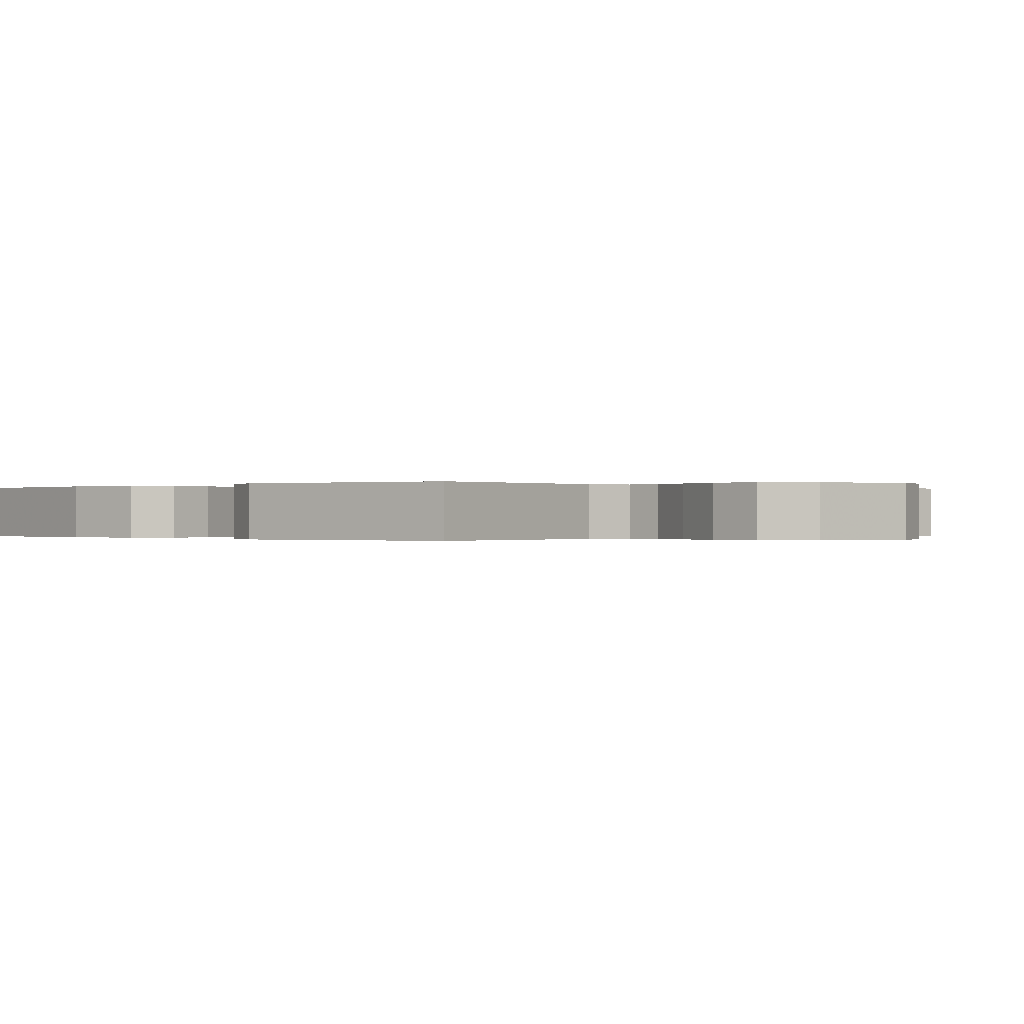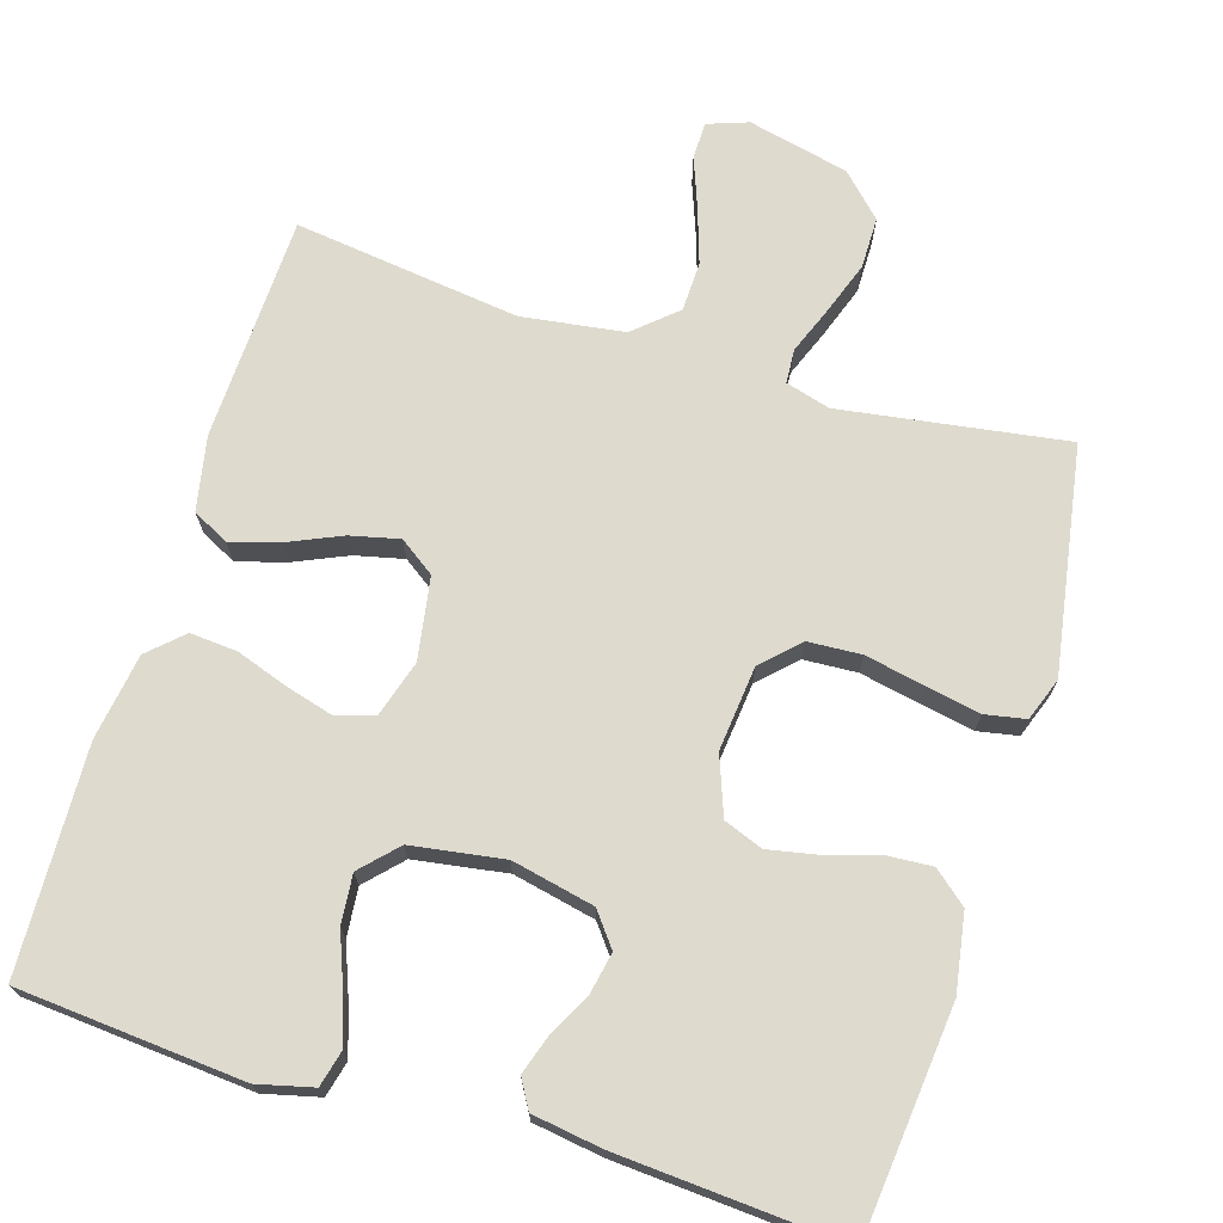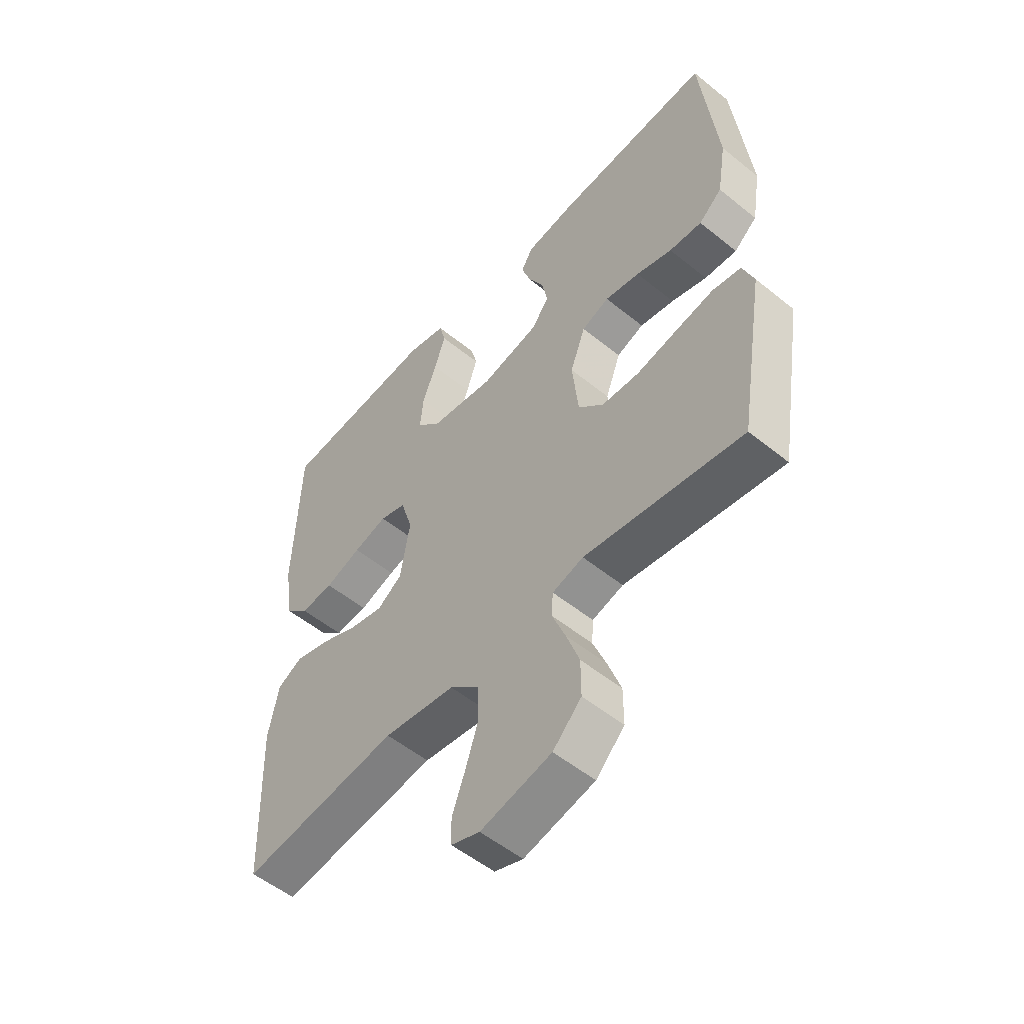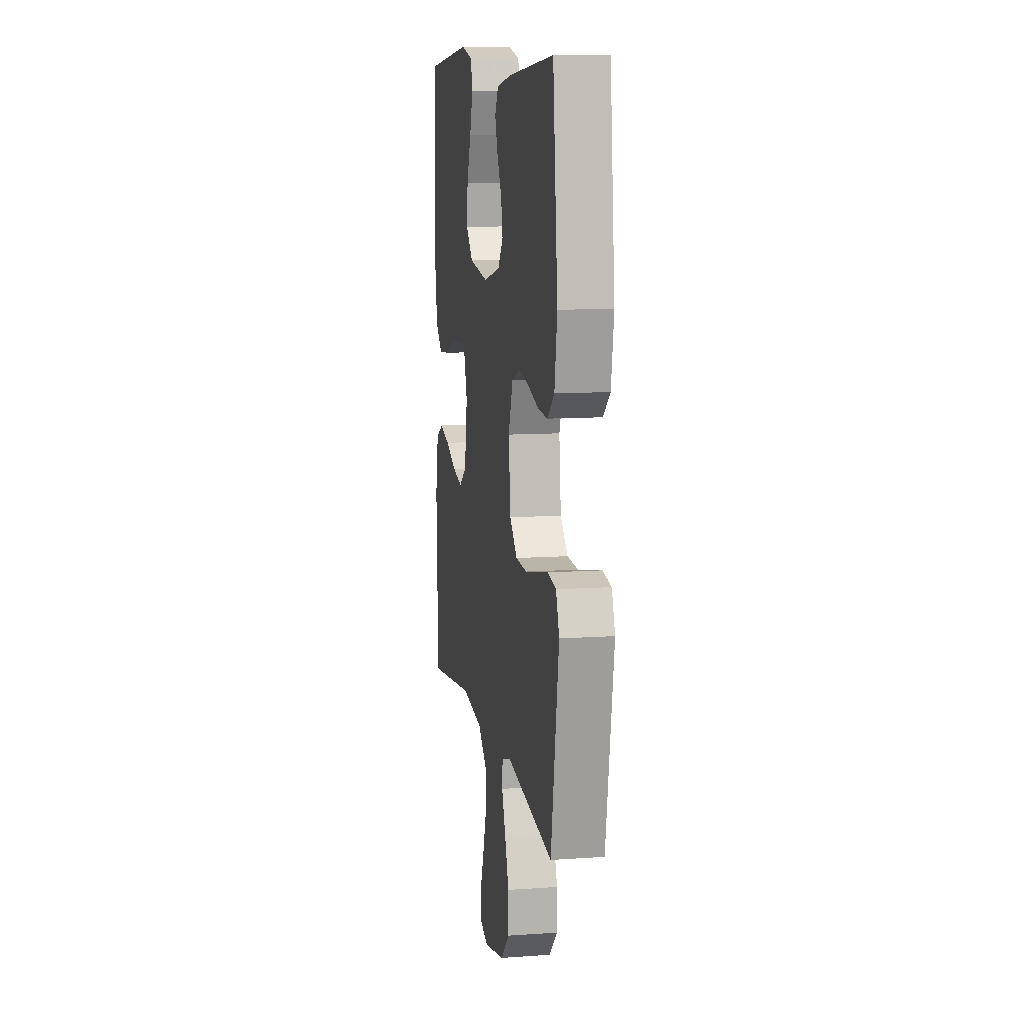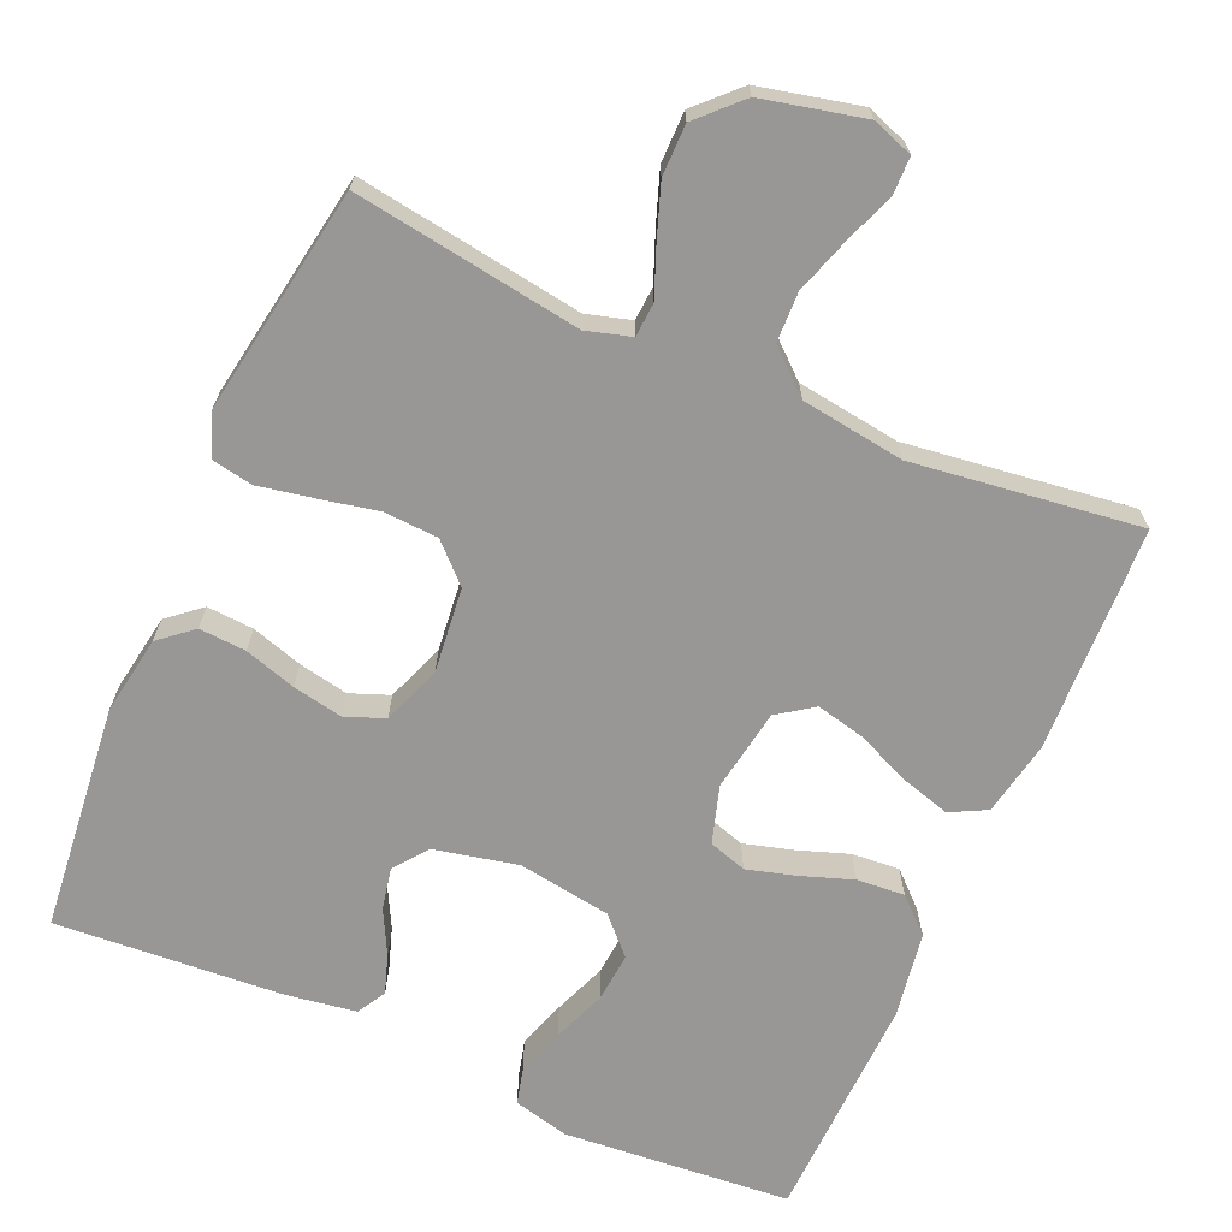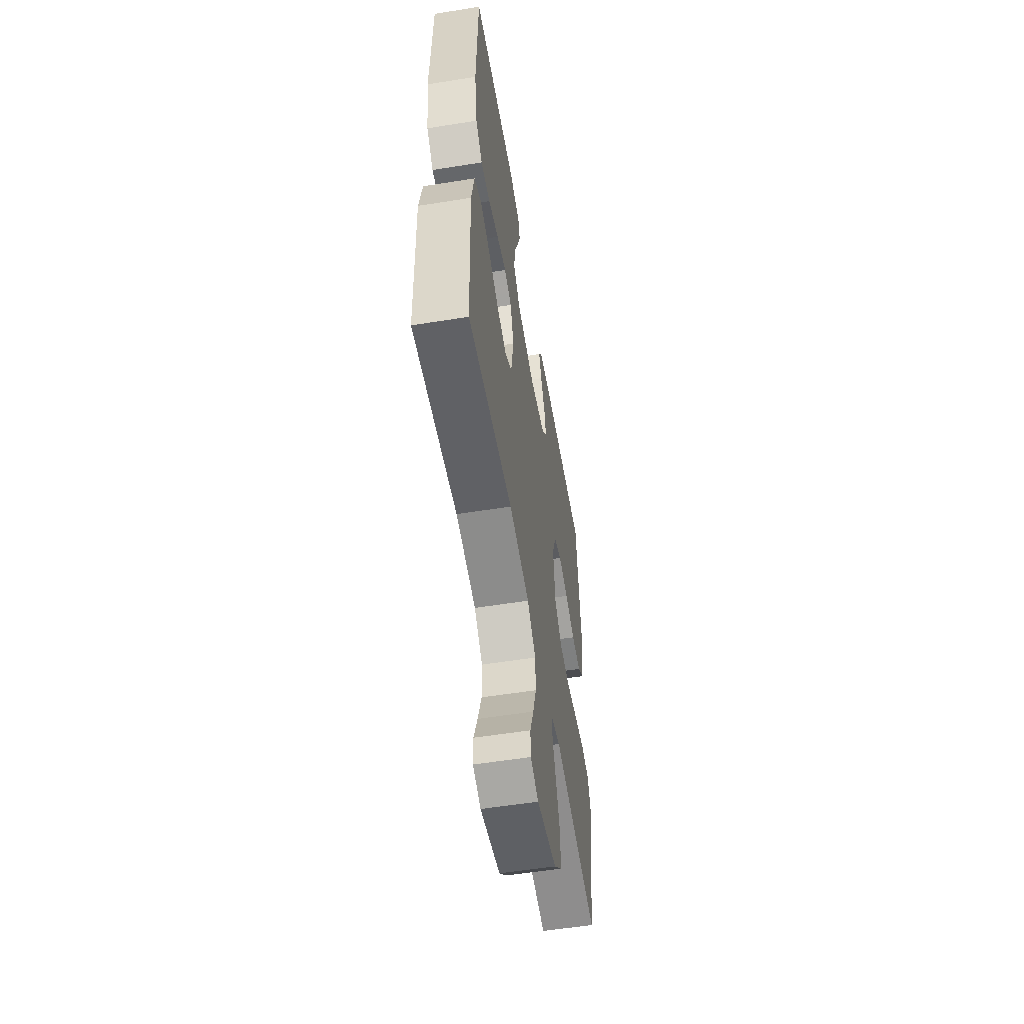
<metadata>
{"format":"obj","ext":"obj","renderer":"f3d","projection":"perspective","resolution":1024,"background":"white","views":[{"elev":-0.1,"azim":134.5,"up":"+Y"},{"elev":71.2,"azim":17.0,"up":"+Y"},{"elev":-53.7,"azim":49.2,"up":"+Z"},{"elev":10.3,"azim":80.0,"up":"+Z"},{"elev":-68.2,"azim":156.4,"up":"+Y"},{"elev":-56.4,"azim":-80.5,"up":"+Z"}]}
</metadata>
<code>
v 0.5 0.07 0.5
v 0.531 0.07 0.2
v 0.514 0.07 0.097
v 0.47 0.07 0.06
v 0.408 0.07 0.064
v 0.34 0.07 0.085
v 0.274 0.07 0.098
v 0.222 0.07 0.078
v 0.193 0.07 0
v 0.205 0.07 -0.112
v 0.253 0.07 -0.159
v 0.324 0.07 -0.163
v 0.402 0.07 -0.147
v 0.475 0.07 -0.133
v 0.529 0.07 -0.143
v 0.55 0.07 -0.2
v 0.5 0.07 -0.5
v 0.2 0.07 -0.455
v 0.141 0.07 -0.472
v 0.138 0.07 -0.517
v 0.163 0.07 -0.58
v 0.188 0.07 -0.65
v 0.188 0.07 -0.718
v 0.134 0.07 -0.772
v 0 0.07 -0.803
v -0.054 0.07 -0.784
v -0.055 0.07 -0.735
v -0.03 0.07 -0.668
v -0.006 0.07 -0.595
v -0.008 0.07 -0.529
v -0.064 0.07 -0.48
v -0.2 0.07 -0.461
v -0.5 0.07 -0.5
v -0.511 0.07 -0.2
v -0.492 0.07 -0.102
v -0.444 0.07 -0.077
v -0.379 0.07 -0.096
v -0.308 0.07 -0.127
v -0.243 0.07 -0.142
v -0.196 0.07 -0.109
v -0.178 0.07 0
v -0.201 0.07 0.075
v -0.251 0.07 0.091
v -0.315 0.07 0.073
v -0.384 0.07 0.049
v -0.447 0.07 0.044
v -0.492 0.07 0.086
v -0.51 0.07 0.2
v -0.5 0.07 0.5
v -0.2 0.07 0.525
v -0.126 0.07 0.507
v -0.114 0.07 0.46
v -0.135 0.07 0.396
v -0.162 0.07 0.326
v -0.168 0.07 0.261
v -0.123 0.07 0.214
v 0 0.07 0.195
v 0.11 0.07 0.219
v 0.144 0.07 0.263
v 0.133 0.07 0.318
v 0.103 0.07 0.376
v 0.086 0.07 0.427
v 0.108 0.07 0.465
v 0.2 0.07 0.479
v 0.5 0 0.5
v 0.531 0 0.2
v 0.514 0 0.097
v 0.47 0 0.06
v 0.408 0 0.064
v 0.34 0 0.085
v 0.274 0 0.098
v 0.222 0 0.078
v 0.193 0 0
v 0.205 0 -0.112
v 0.253 0 -0.159
v 0.324 0 -0.163
v 0.402 0 -0.147
v 0.475 0 -0.133
v 0.529 0 -0.143
v 0.55 0 -0.2
v 0.5 0 -0.5
v 0.2 0 -0.455
v 0.141 0 -0.472
v 0.138 0 -0.517
v 0.163 0 -0.58
v 0.188 0 -0.65
v 0.188 0 -0.718
v 0.134 0 -0.772
v 0 0 -0.803
v -0.054 0 -0.784
v -0.055 0 -0.735
v -0.03 0 -0.668
v -0.006 0 -0.595
v -0.008 0 -0.529
v -0.064 0 -0.48
v -0.2 0 -0.461
v -0.5 0 -0.5
v -0.511 0 -0.2
v -0.492 0 -0.102
v -0.444 0 -0.077
v -0.379 0 -0.096
v -0.308 0 -0.127
v -0.243 0 -0.142
v -0.196 0 -0.109
v -0.178 0 0
v -0.201 0 0.075
v -0.251 0 0.091
v -0.315 0 0.073
v -0.384 0 0.049
v -0.447 0 0.044
v -0.492 0 0.086
v -0.51 0 0.2
v -0.5 0 0.5
v -0.2 0 0.525
v -0.126 0 0.507
v -0.114 0 0.46
v -0.135 0 0.396
v -0.162 0 0.326
v -0.168 0 0.261
v -0.123 0 0.214
v 0 0 0.195
v 0.11 0 0.219
v 0.144 0 0.263
v 0.133 0 0.318
v 0.103 0 0.376
v 0.086 0 0.427
v 0.108 0 0.465
v 0.2 0 0.479
f 4 5 6
f 3 4 6
f 2 3 6
f 1 2 6
f 64 1 6
f 63 64 6
f 62 63 6
f 61 62 6
f 60 61 6
f 59 60 6 7
f 58 59 7 8
f 57 58 8 9
f 56 57 9 10
f 52 53 54
f 51 52 54
f 50 51 54
f 49 50 54
f 48 49 54
f 47 48 54
f 46 47 54
f 45 46 54
f 44 45 54
f 43 44 54 55
f 42 43 55 56
f 36 37 38
f 35 36 38
f 34 35 38
f 33 34 38
f 32 33 38
f 31 32 38 39
f 30 31 39 40
f 26 27 28
f 25 26 28
f 24 25 28
f 23 24 28
f 22 23 28
f 21 22 28
f 20 21 28
f 19 20 28 29
f 16 17 18
f 15 16 18
f 14 15 18
f 13 14 18
f 12 13 18
f 11 12 18 19
f 19 29 30
f 11 19 30
f 10 11 30
f 56 10 30
f 42 56 30
f 41 42 30
f 30 40 41
f 70 69 68
f 70 68 67
f 70 67 66
f 70 66 65
f 70 65 128
f 70 128 127
f 70 127 126
f 70 126 125
f 70 125 124
f 71 70 124 123
f 72 71 123 122
f 73 72 122 121
f 74 73 121 120
f 118 117 116
f 118 116 115
f 118 115 114
f 118 114 113
f 118 113 112
f 118 112 111
f 118 111 110
f 118 110 109
f 118 109 108
f 119 118 108 107
f 120 119 107 106
f 102 101 100
f 102 100 99
f 102 99 98
f 102 98 97
f 102 97 96
f 103 102 96 95
f 104 103 95 94
f 92 91 90
f 92 90 89
f 92 89 88
f 92 88 87
f 92 87 86
f 92 86 85
f 92 85 84
f 93 92 84 83
f 82 81 80
f 82 80 79
f 82 79 78
f 82 78 77
f 82 77 76
f 83 82 76 75
f 94 93 83
f 94 83 75
f 94 75 74
f 94 74 120
f 94 120 106
f 94 106 105
f 105 104 94
f 1 65 66 2
f 2 66 67 3
f 3 67 68 4
f 4 68 69 5
f 5 69 70 6
f 6 70 71 7
f 7 71 72 8
f 8 72 73 9
f 9 73 74 10
f 10 74 75 11
f 11 75 76 12
f 12 76 77 13
f 13 77 78 14
f 14 78 79 15
f 15 79 80 16
f 16 80 81 17
f 17 81 82 18
f 18 82 83 19
f 19 83 84 20
f 20 84 85 21
f 21 85 86 22
f 22 86 87 23
f 23 87 88 24
f 24 88 89 25
f 25 89 90 26
f 26 90 91 27
f 27 91 92 28
f 28 92 93 29
f 29 93 94 30
f 30 94 95 31
f 31 95 96 32
f 32 96 97 33
f 33 97 98 34
f 34 98 99 35
f 35 99 100 36
f 36 100 101 37
f 37 101 102 38
f 38 102 103 39
f 39 103 104 40
f 40 104 105 41
f 41 105 106 42
f 42 106 107 43
f 43 107 108 44
f 44 108 109 45
f 45 109 110 46
f 46 110 111 47
f 47 111 112 48
f 48 112 113 49
f 49 113 114 50
f 50 114 115 51
f 51 115 116 52
f 52 116 117 53
f 53 117 118 54
f 54 118 119 55
f 55 119 120 56
f 56 120 121 57
f 57 121 122 58
f 58 122 123 59
f 59 123 124 60
f 60 124 125 61
f 61 125 126 62
f 62 126 127 63
f 63 127 128 64
f 64 128 65 1

</code>
